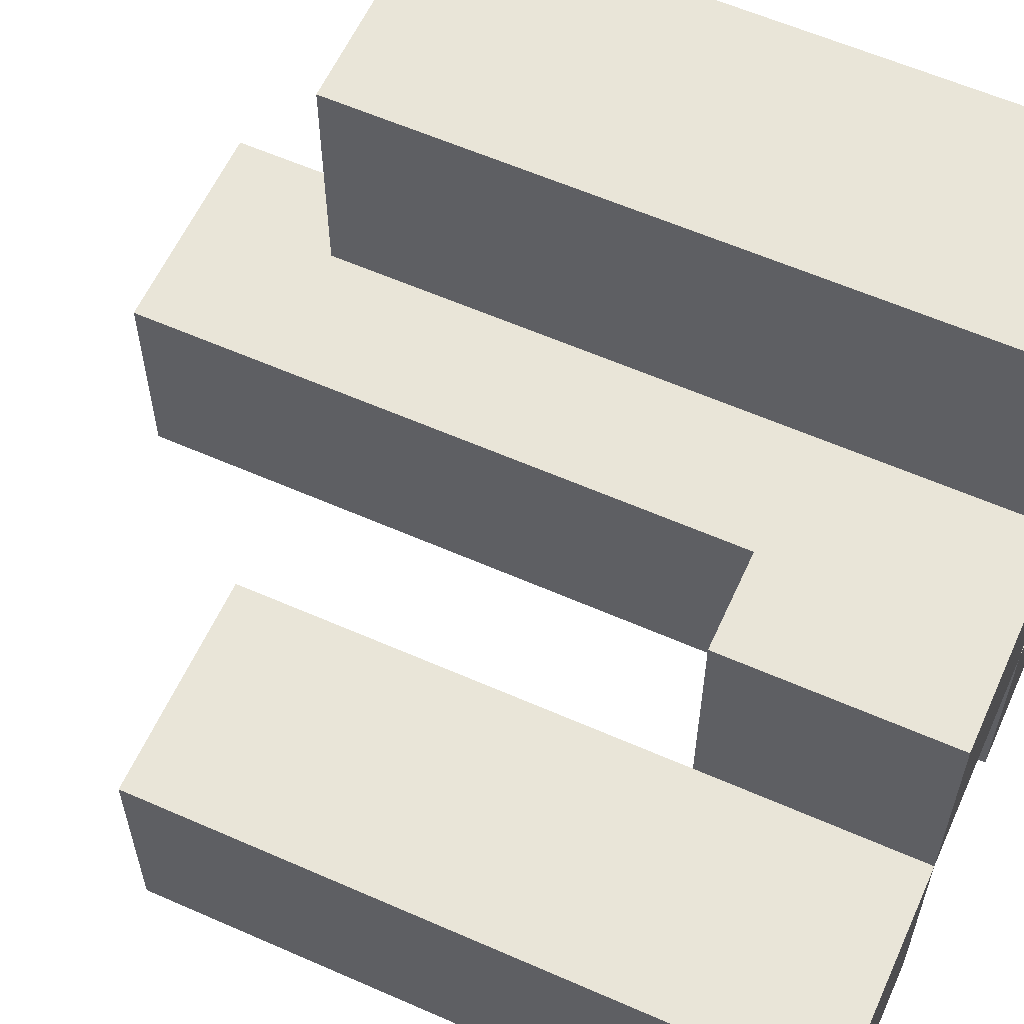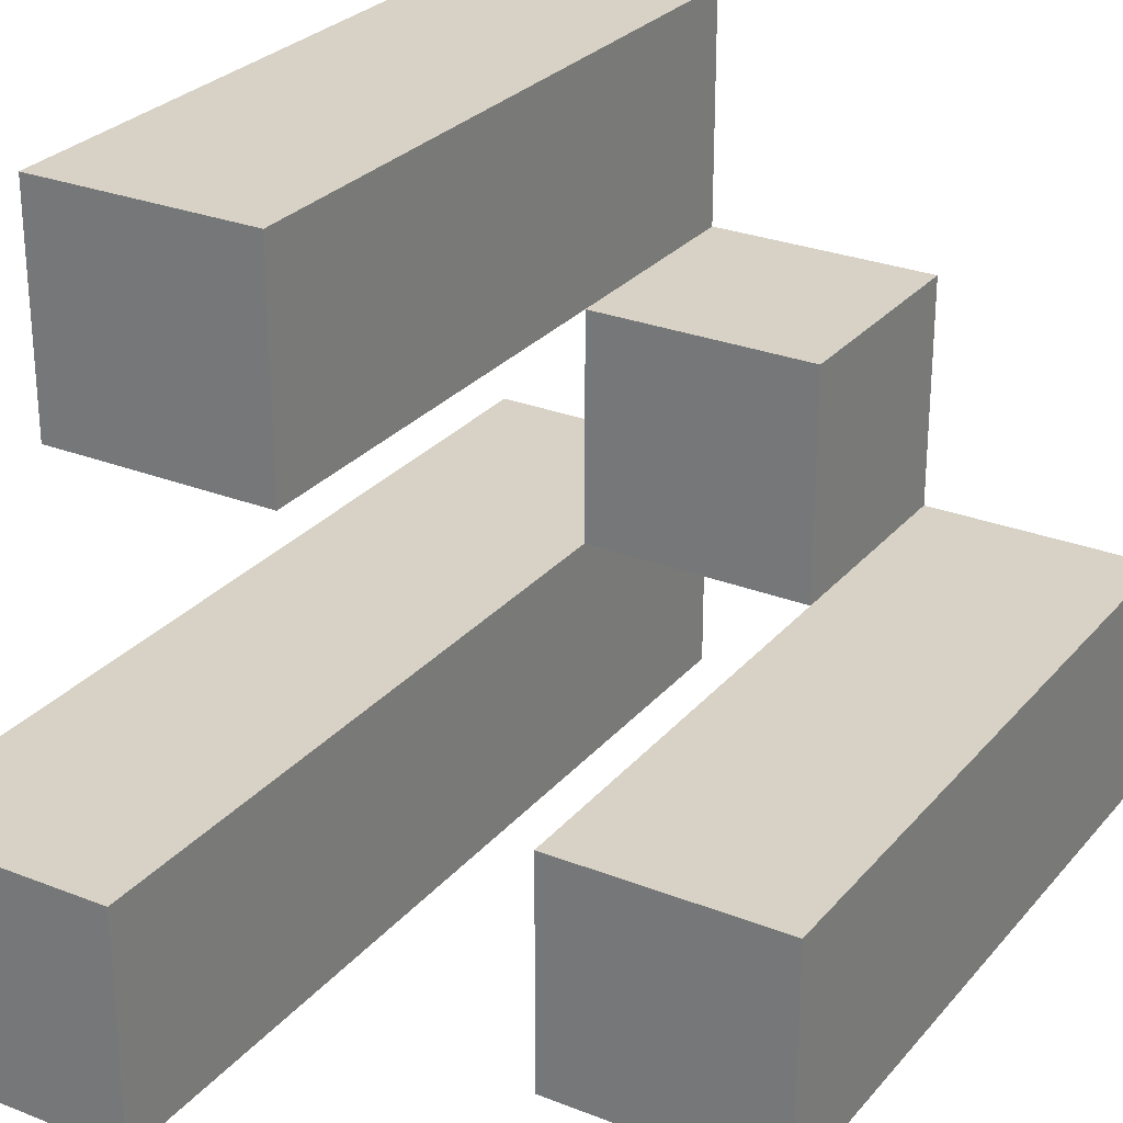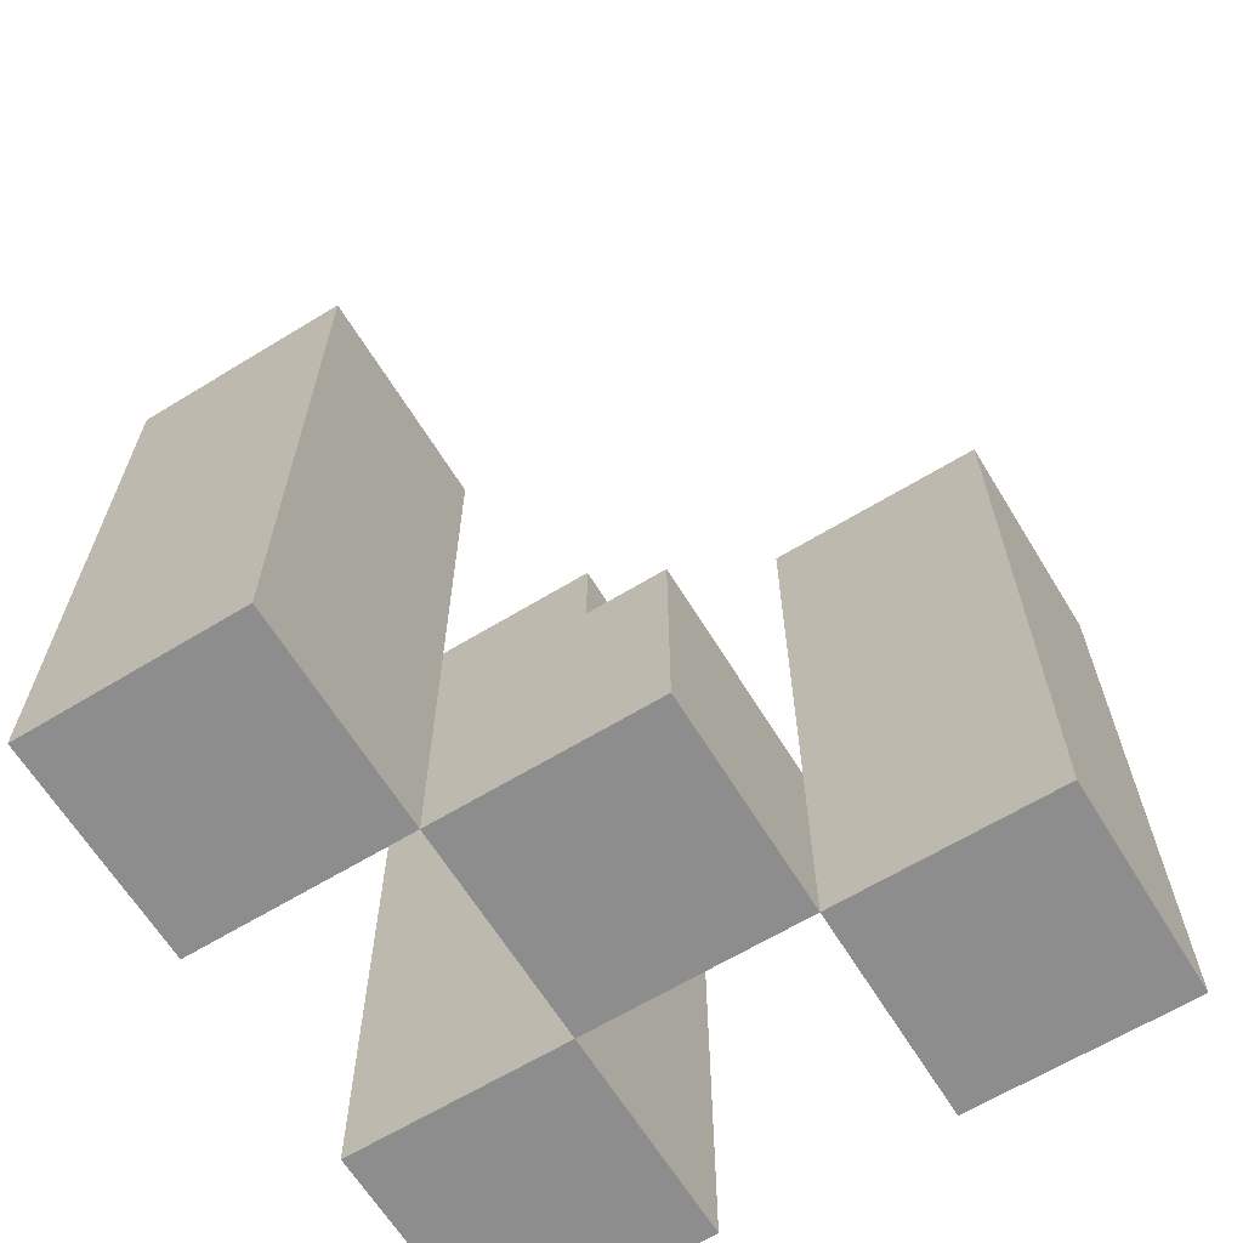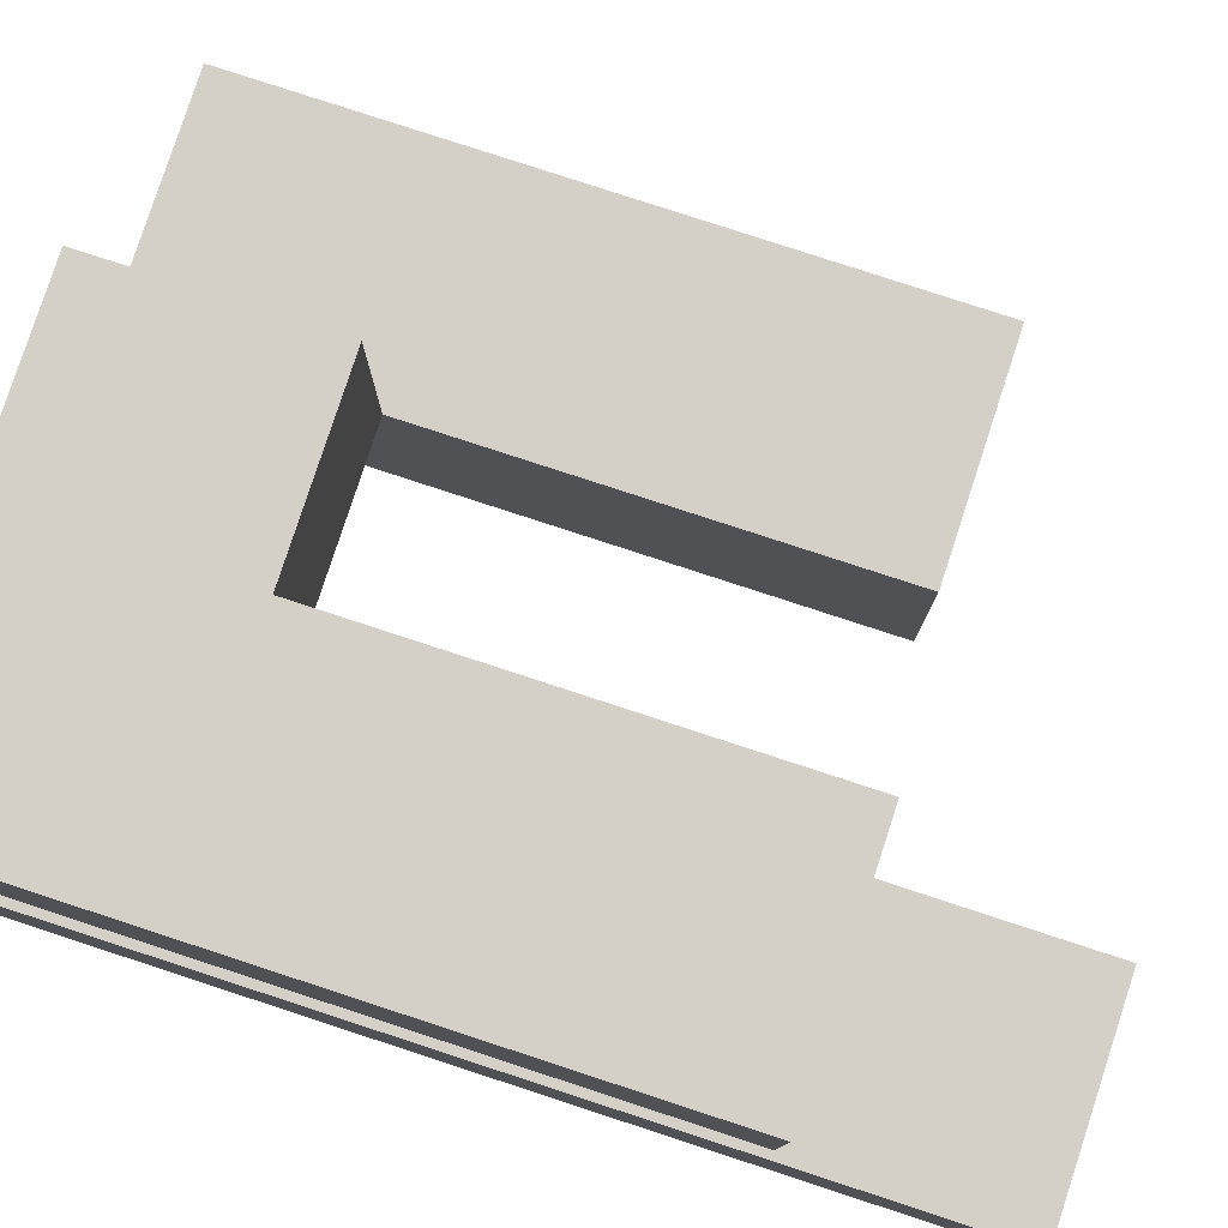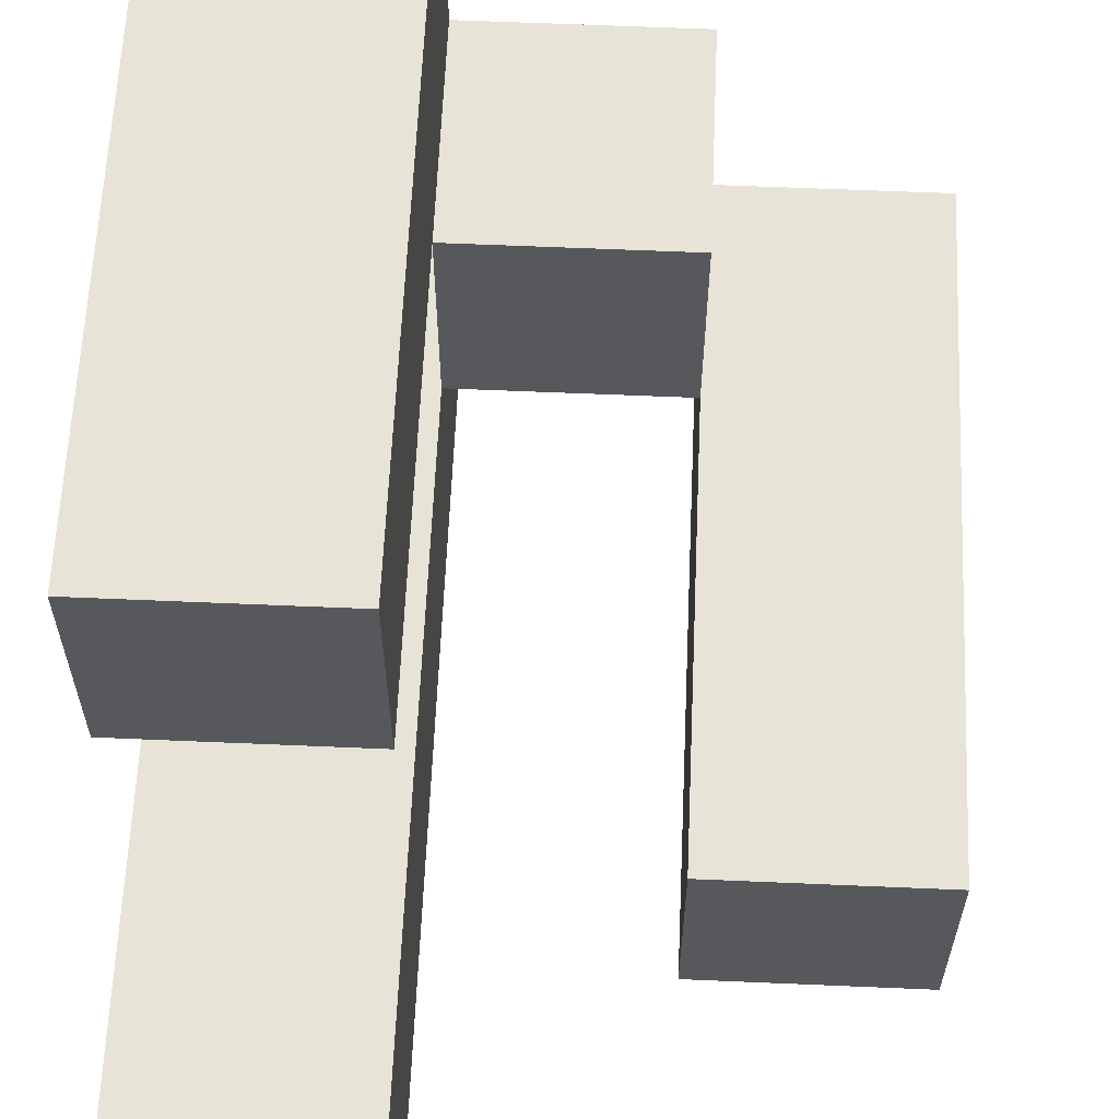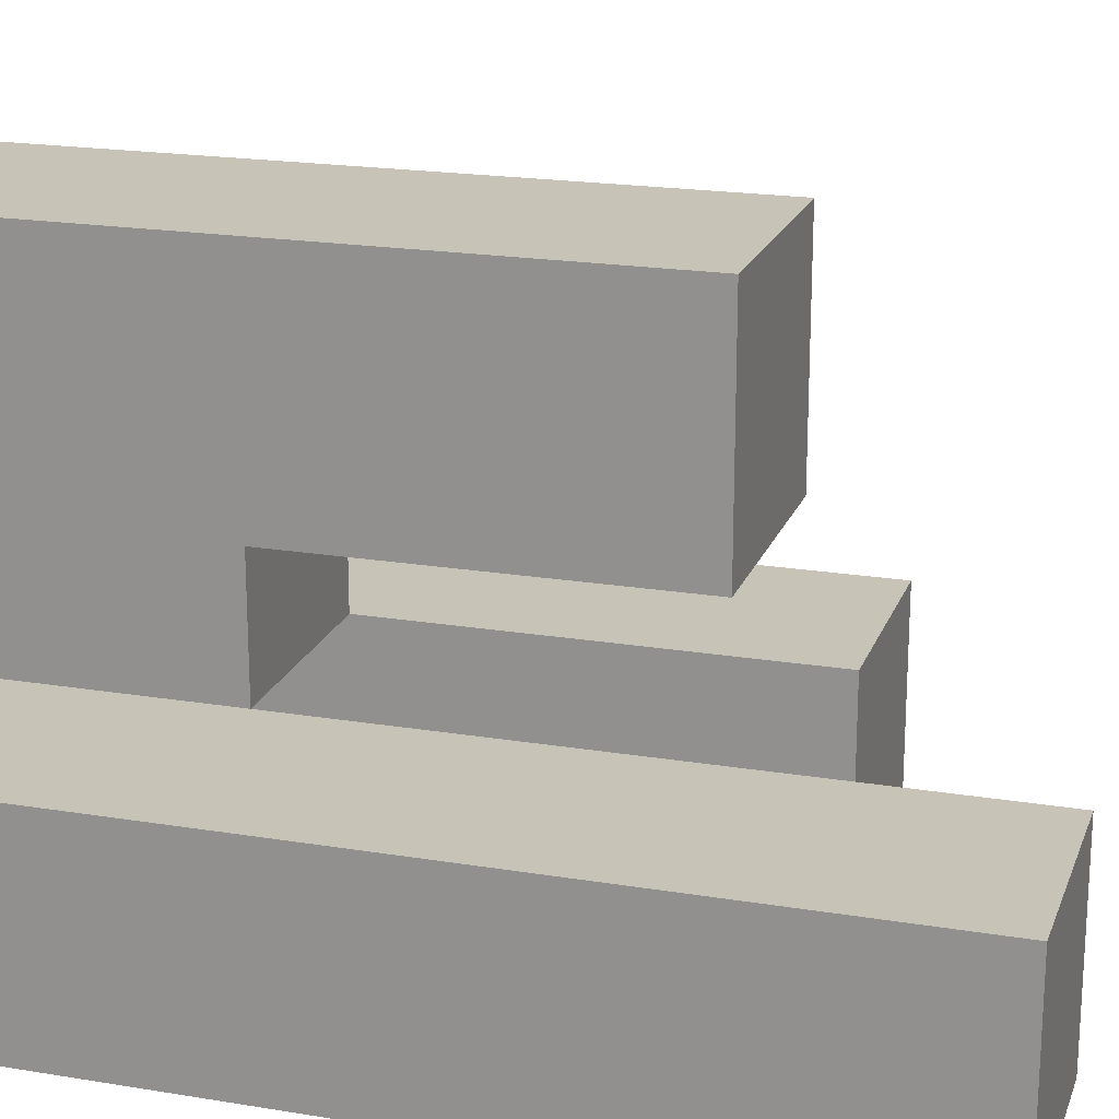
<metadata>
{"format":"obj","ext":"obj","renderer":"f3d","projection":"perspective","resolution":1024,"background":"white","views":[{"elev":59.7,"azim":-65.7,"up":"+Z"},{"elev":27.5,"azim":-148.8,"up":"+Z"},{"elev":-64.6,"azim":-58.5,"up":"+Y"},{"elev":79.9,"azim":108.1,"up":"+Z"},{"elev":61.7,"azim":-177.5,"up":"+Z"},{"elev":19.8,"azim":107.0,"up":"+Z"}]}
</metadata>
<code>
o
v -20.1 0.9 25.9
v -20 0.9 25.9
v -19.9 0.9 25.9
v -19.8 0.9 25.9
v -20.1 1.2 25.9
v -20 1.2 25.9
v -19.9 1.3 25.9
v -19.8 1.3 25.9
v -20 0.9 26
v -19.9 0.9 26
v -20 1 26
v -19.9 1 26
v -19.9 0.9 26.1
v -19.8 0.9 26.1
v -19.9 1 26.1
v -19.9 1.2 26.1
v -19.8 1.2 26.1
v -20.1 0.9 26
v -20 0.9 26
v -19.9 0.9 26
v -19.8 0.9 26
v -20 1 26
v -19.9 1 26
v -20.1 1.2 26
v -20 1.2 26
v -19.9 1.3 26
v -19.8 1.3 26
v -20 0.9 26.1
v -19.9 0.9 26.1
v -20 1 26.1
v -19.9 1 26.1
v -19.9 0.9 26.2
v -19.8 0.9 26.2
v -19.9 1.2 26.2
v -19.8 1.2 26.2
v -20.1 0.9 25.9
v -20.1 1.2 25.9
v -20.1 0.9 26
v -20.1 1.2 26
v -20 0.9 26
v -20 1 26
v -20 0.9 26.1
v -20 1 26.1
v -19.9 0.9 25.9
v -19.9 1.3 25.9
v -19.9 0.9 26
v -19.9 1 26
v -19.9 1.3 26
v -19.9 0.9 26.1
v -19.9 1 26.1
v -19.9 1.2 26.1
v -19.9 0.9 26.2
v -19.9 1.2 26.2
v -20 0.9 25.9
v -20 1.2 25.9
v -20 0.9 26
v -20 1 26
v -20 1.2 26
v -19.9 0.9 26
v -19.9 1 26
v -19.9 0.9 26.1
v -19.9 1 26.1
v -19.8 0.9 25.9
v -19.8 1.3 25.9
v -19.8 0.9 26
v -19.8 1.3 26
v -19.8 0.9 26.1
v -19.8 1.2 26.1
v -19.8 0.9 26.2
v -19.8 1.2 26.2
v -20.1 0.9 25.9
v -20.1 0.9 26
v -20 0.9 25.9
v -20 0.9 26
v -20 0.9 26.1
v -19.9 0.9 25.9
v -19.9 0.9 26
v -19.9 0.9 26.1
v -19.9 0.9 26.2
v -19.8 0.9 25.9
v -19.8 0.9 26
v -19.8 0.9 26.1
v -19.8 0.9 26.2
v -20 1 26
v -20 1 26.1
v -19.9 1 26
v -19.9 1 26.1
v -20.1 1.2 25.9
v -20.1 1.2 26
v -20 1.2 25.9
v -20 1.2 26
v -19.9 1.2 26.1
v -19.9 1.2 26.2
v -19.8 1.2 26.1
v -19.8 1.2 26.2
v -19.9 1.3 25.9
v -19.9 1.3 26
v -19.8 1.3 25.9
v -19.8 1.3 26
f 5 2 1
f 6 2 5
f 7 4 3
f 8 4 7
f 11 10 9
f 12 10 11
f 15 14 13
f 16 14 15
f 17 14 16
f 18 19 22
f 20 21 23
f 18 22 24
f 24 22 25
f 23 21 26
f 26 21 27
f 28 29 30
f 30 29 31
f 32 33 34
f 34 33 35
f 38 37 36
f 39 37 38
f 42 41 40
f 43 41 42
f 46 45 44
f 47 45 46
f 48 45 47
f 52 50 49
f 52 51 50
f 53 51 52
f 54 55 56
f 56 55 57
f 57 55 58
f 59 60 61
f 61 60 62
f 63 64 65
f 65 64 66
f 67 68 69
f 69 68 70
f 73 72 71
f 74 72 73
f 77 75 74
f 78 75 77
f 80 77 76
f 81 77 80
f 82 79 78
f 83 79 82
f 84 85 86
f 86 85 87
f 88 89 90
f 90 89 91
f 92 93 94
f 94 93 95
f 96 97 98
f 98 97 99

</code>
